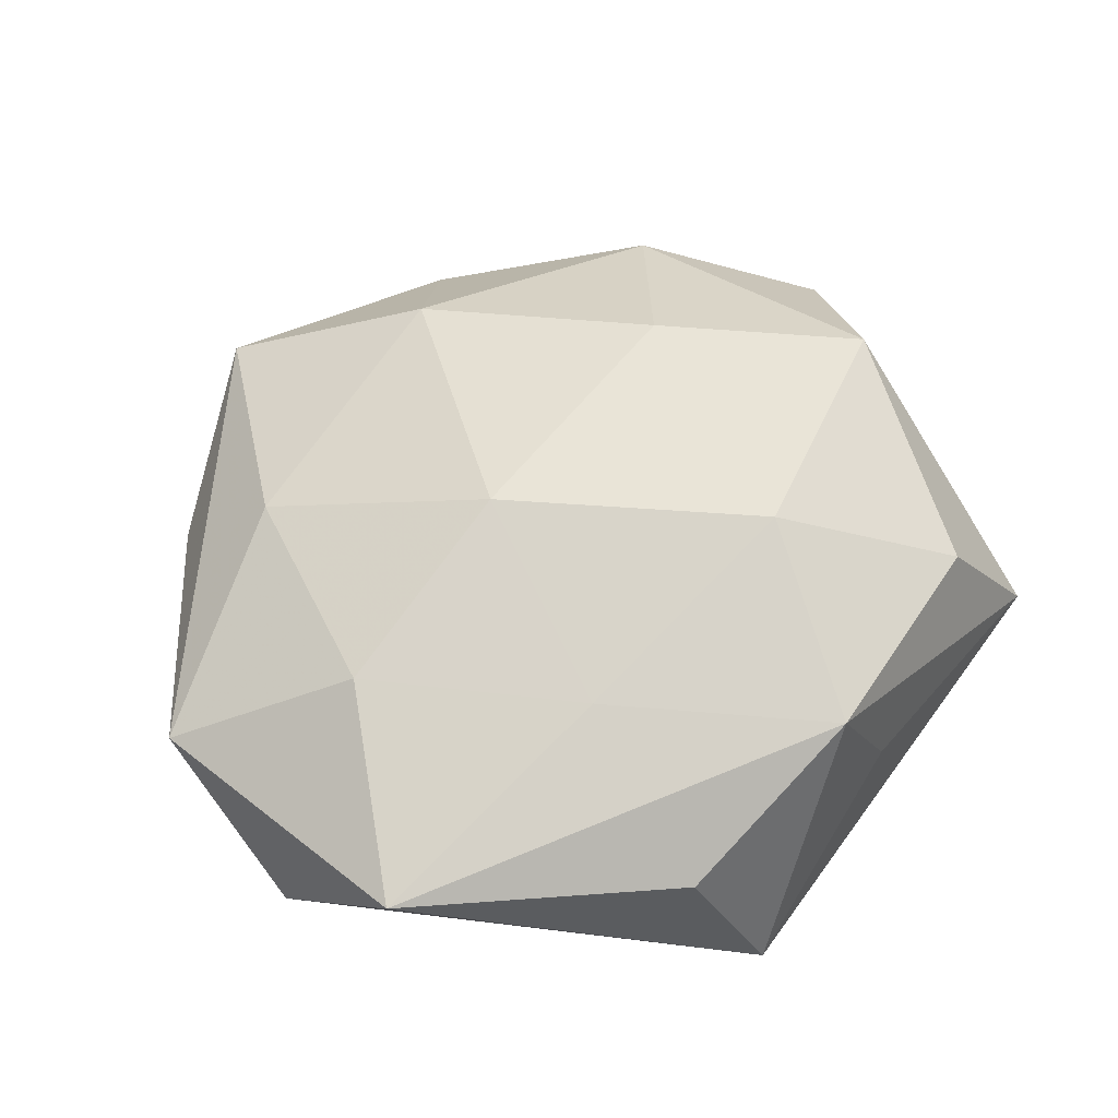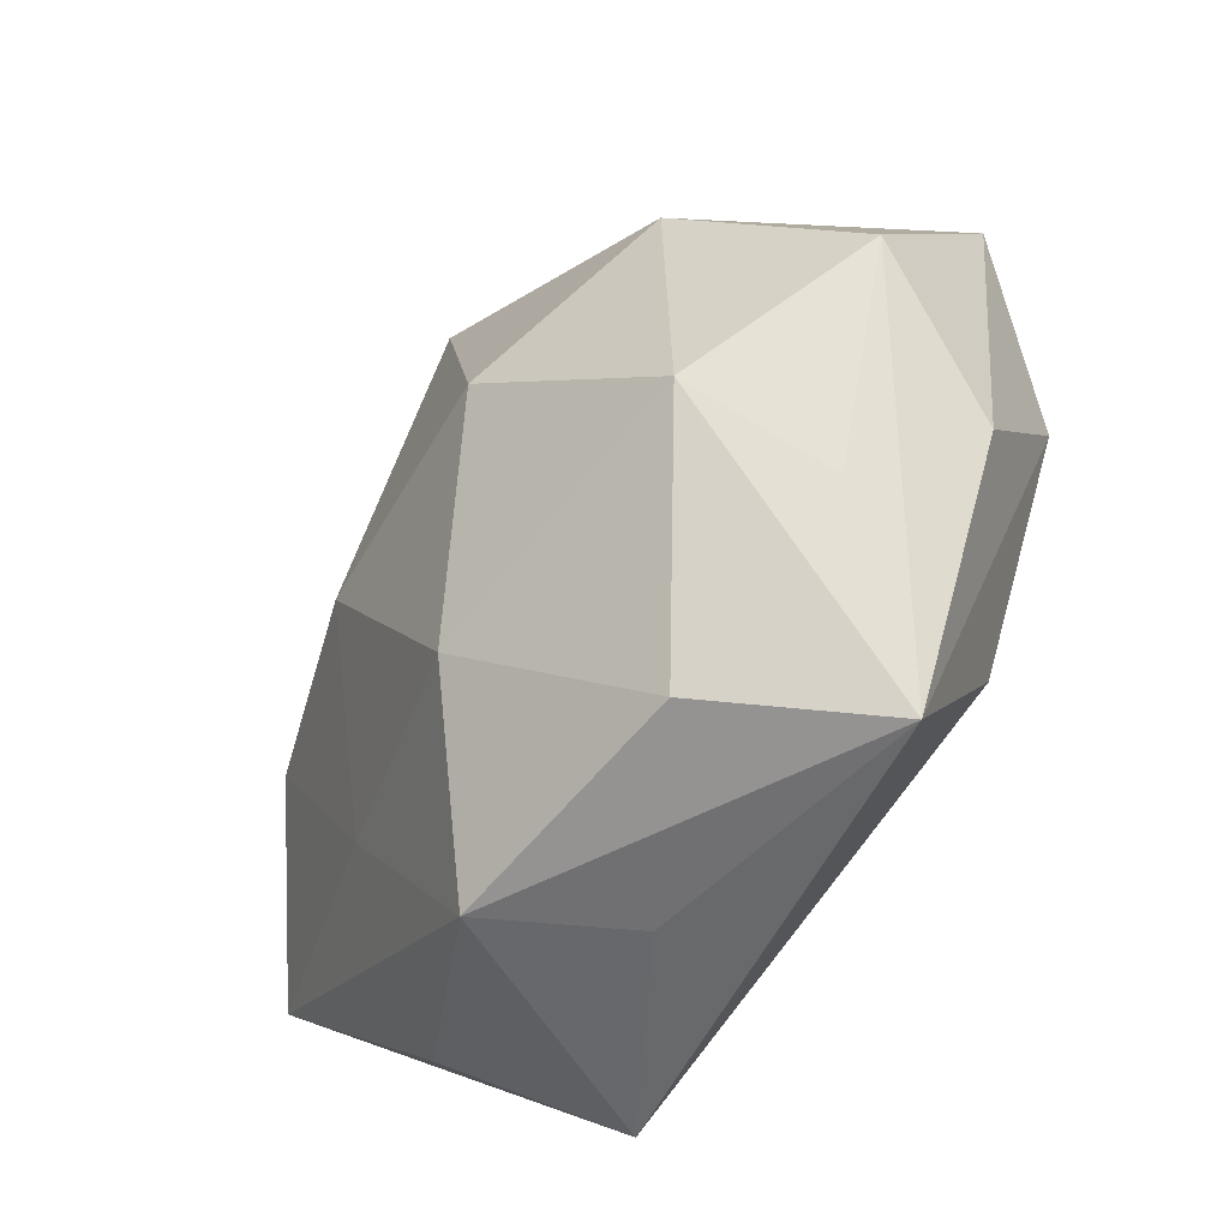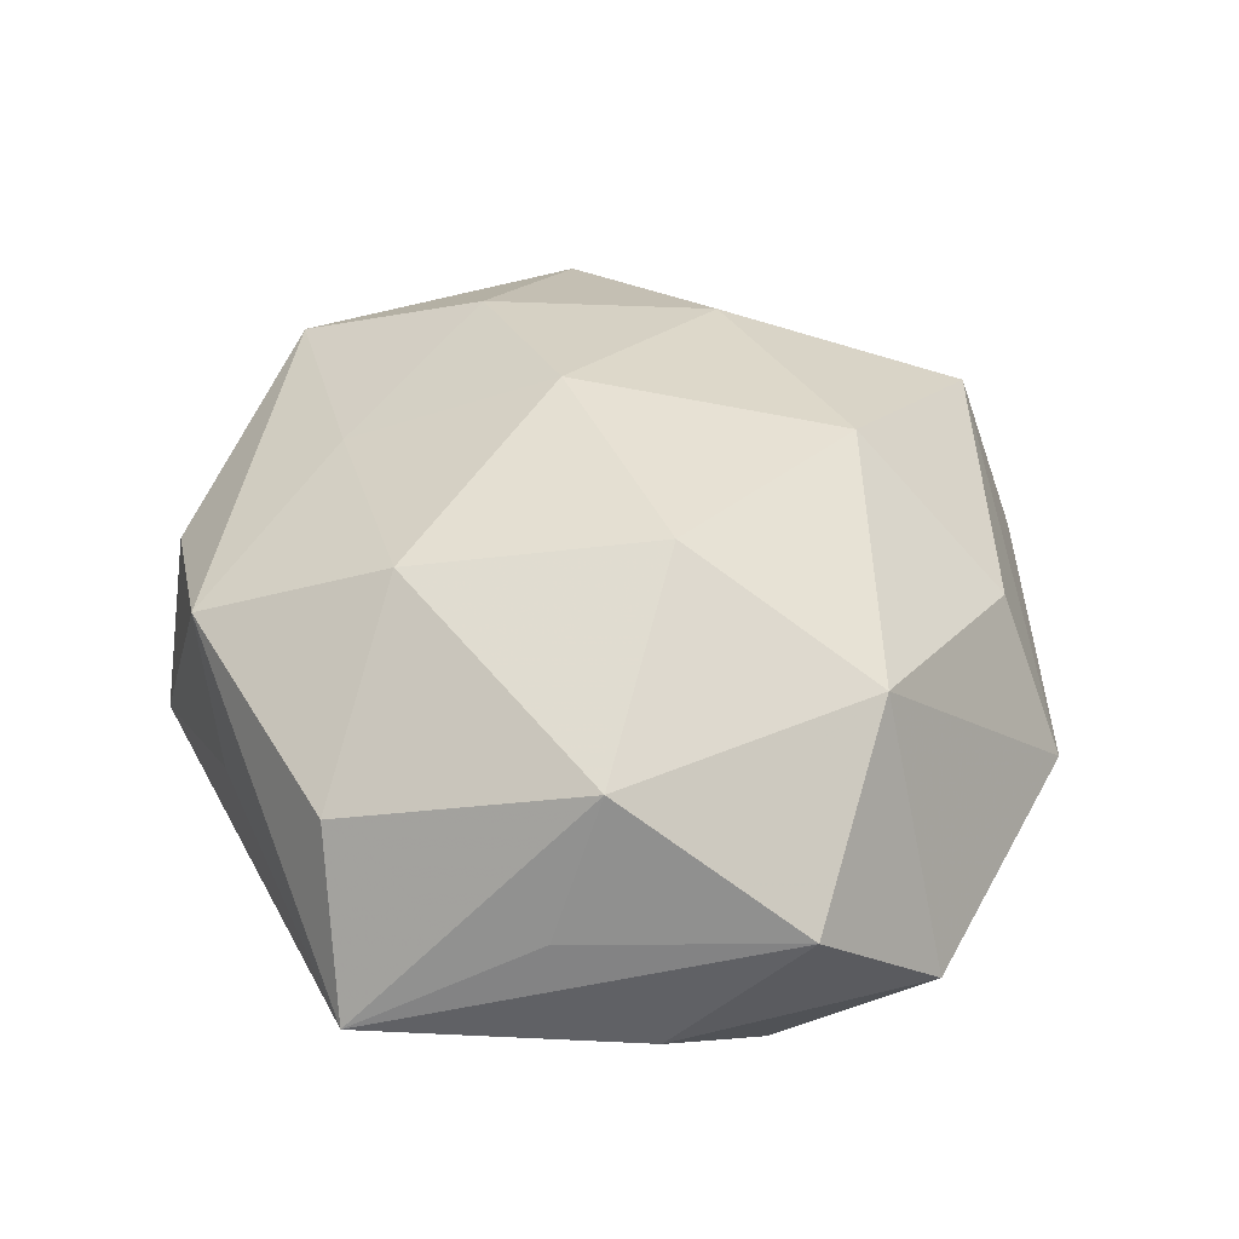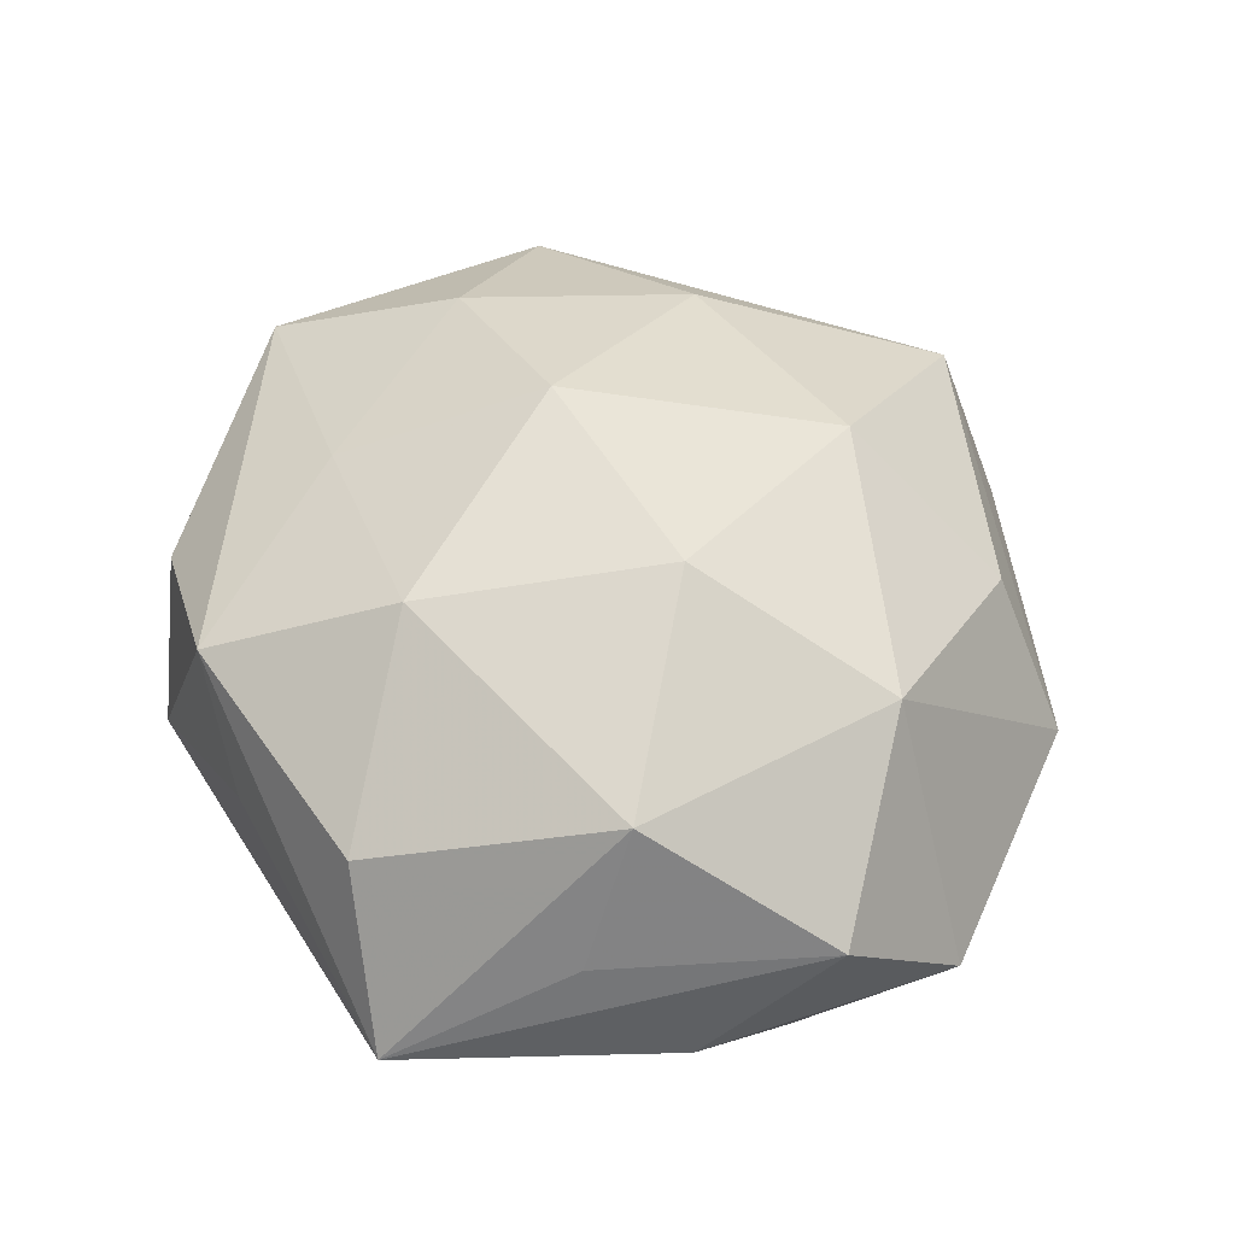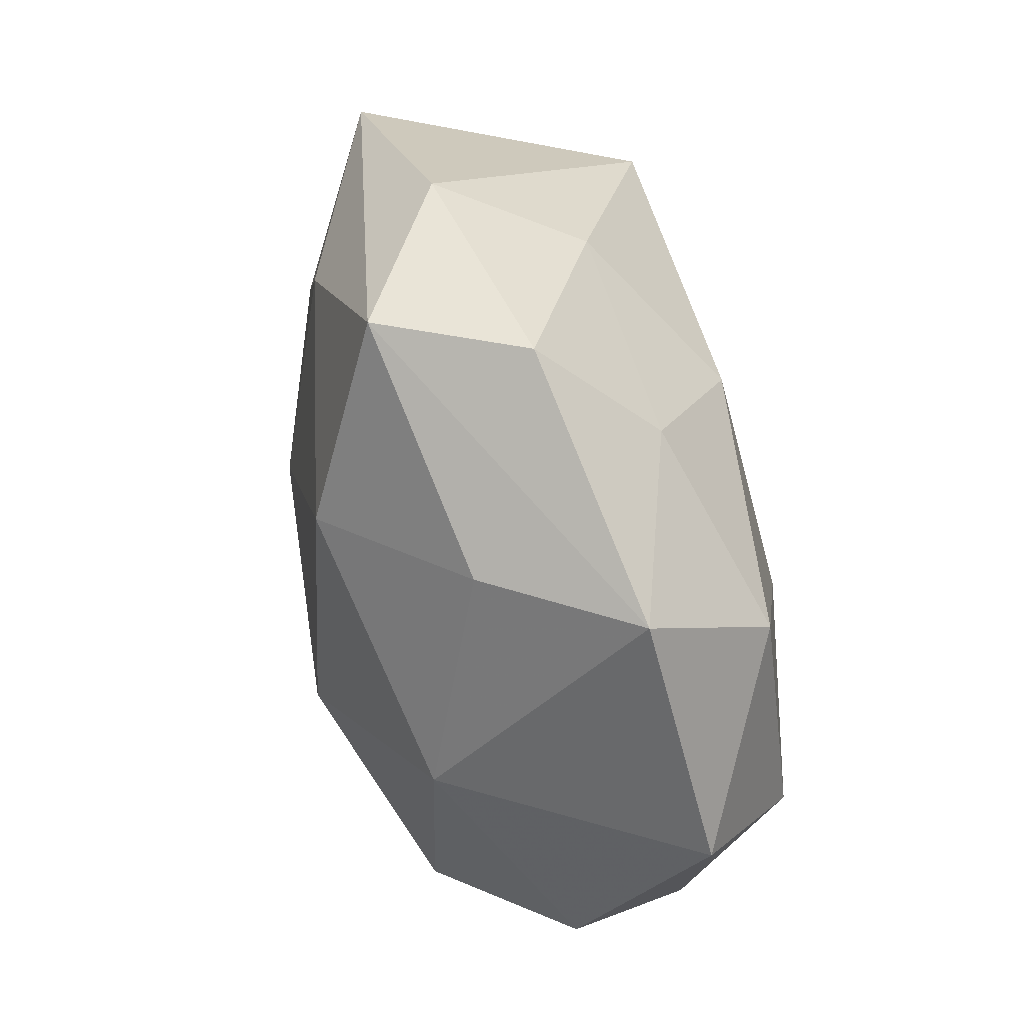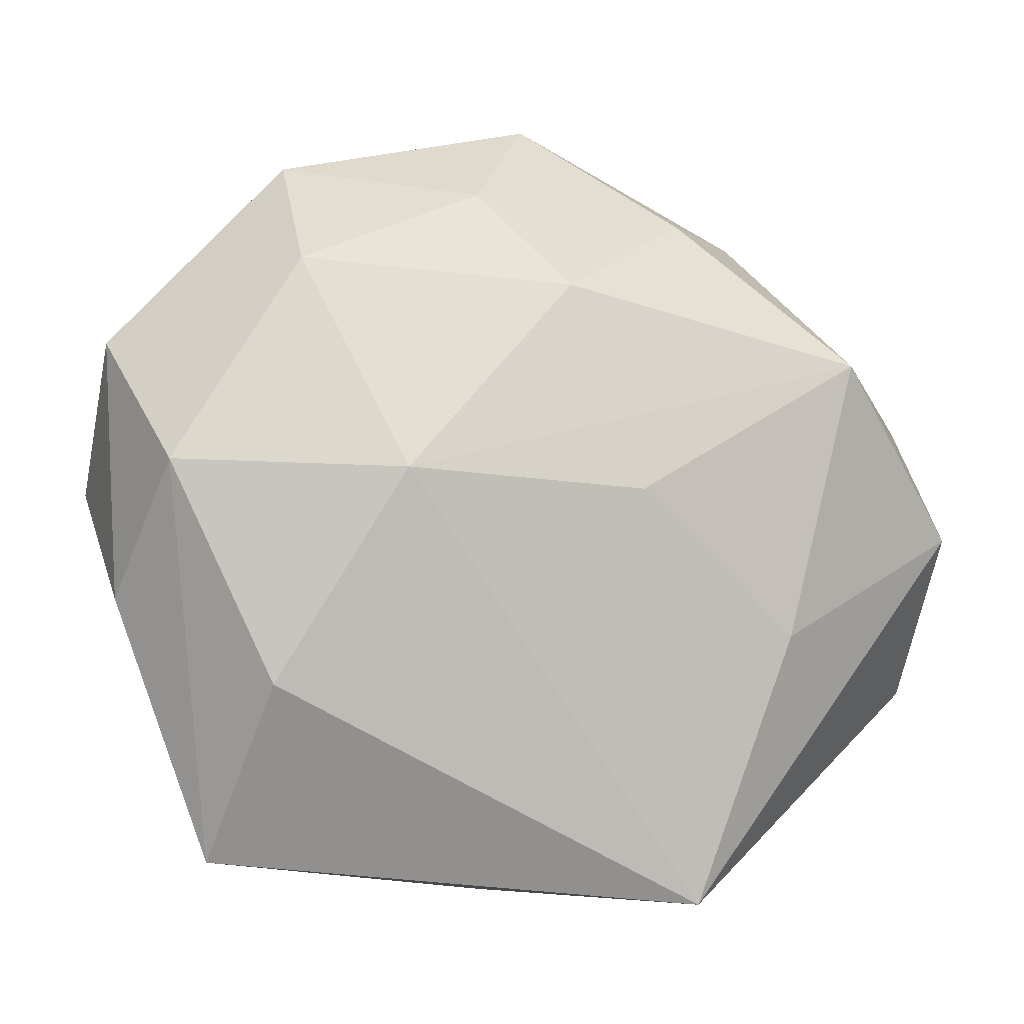
<metadata>
{"format":"obj","ext":"obj","renderer":"f3d","projection":"perspective","resolution":1024,"background":"white","views":[{"elev":52.3,"azim":-48.6,"up":"+Z"},{"elev":-48.2,"azim":55.2,"up":"+Y"},{"elev":47.3,"azim":69.6,"up":"+Z"},{"elev":52.2,"azim":65.5,"up":"+Z"},{"elev":70.7,"azim":75.2,"up":"+Y"},{"elev":-10.5,"azim":169.3,"up":"+Y"}]}
</metadata>
<code>
v -0.02638 0.02293 0.01746
v 0.02876 -0.02132 -0.01917
v 0.03931 -0.01985 0.005447
v 0.03546 -0.01293 0.02018
v -0.03525 0.01555 -0.02273
v -0.019 -0.04414 -0.01387
v -0.02585 -0.03899 0.004161
v -0.00504 -0.04183 0.01447
v 0.02755 0.04047 -0.005573
v -0.0365 -0.0006609 0.0175
v 0.003247 -0.04217 -0.000163
v 0.04726 0.01797 -0.008072
v -0.02813 0.03613 0.002922
v -0.05046 0.01462 0.006746
v -0.02178 -0.02105 0.01641
v -0.01806 0.03411 -0.01182
v 0.04542 -0.01084 -0.007188
v 0.01718 0.03745 0.009896
v 0.01541 0.001412 -0.02629
v -0.05029 -0.01792 0.007406
v -0.009947 0.04511 0.01398
v -0.001468 0.04822 -0.001356
v -0.002858 0.02314 -0.02357
v -0.0137 0.0004866 0.02534
v 0.0489 0.003287 0.006853
v 0.005216 -0.02333 0.02425
v -0.02862 -0.01477 -0.01922
v 0.002667 0.02625 0.02391
v 0.01495 0.00187 0.02851
v 0.02662 0.02571 -0.02002
v 0.03457 -0.03959 -0.004944
v -0.01058 0.0001937 -0.02499
v 0.02264 -0.03669 0.01185
v -0.05067 -0.001563 -0.008913
v 0.03164 0.01722 0.0184
v 0.00597 0.03619 -0.01325
v 0.04038 0.00265 -0.01989
f 25 12 35
f 35 12 9
f 22 21 9
f 13 5 14
f 14 21 13
f 13 21 22
f 17 25 31
f 12 25 17
f 31 25 3
f 35 9 18
f 18 9 21
f 14 5 34
f 16 13 22
f 5 13 16
f 27 34 5
f 30 9 12
f 20 10 14
f 14 34 20
f 28 29 35
f 35 18 28
f 28 18 21
f 12 17 37
f 37 30 12
f 19 30 37
f 37 17 31
f 4 3 25
f 31 3 4
f 4 33 31
f 4 25 35
f 35 29 4
f 4 29 26
f 26 33 4
f 5 19 32
f 32 27 5
f 23 19 5
f 23 30 19
f 5 16 23
f 8 20 7
f 8 33 26
f 31 33 8
f 8 11 31
f 10 20 15
f 15 8 26
f 20 8 15
f 34 27 6
f 6 20 34
f 7 20 6
f 6 8 7
f 11 8 6
f 27 32 6
f 31 11 6
f 6 32 19
f 1 28 21
f 1 21 14
f 14 10 1
f 29 28 24
f 26 29 24
f 24 1 10
f 28 1 24
f 24 15 26
f 10 15 24
f 2 37 31
f 19 37 2
f 31 6 2
f 2 6 19
f 36 16 22
f 36 23 16
f 30 23 36
f 22 9 36
f 9 30 36

</code>
